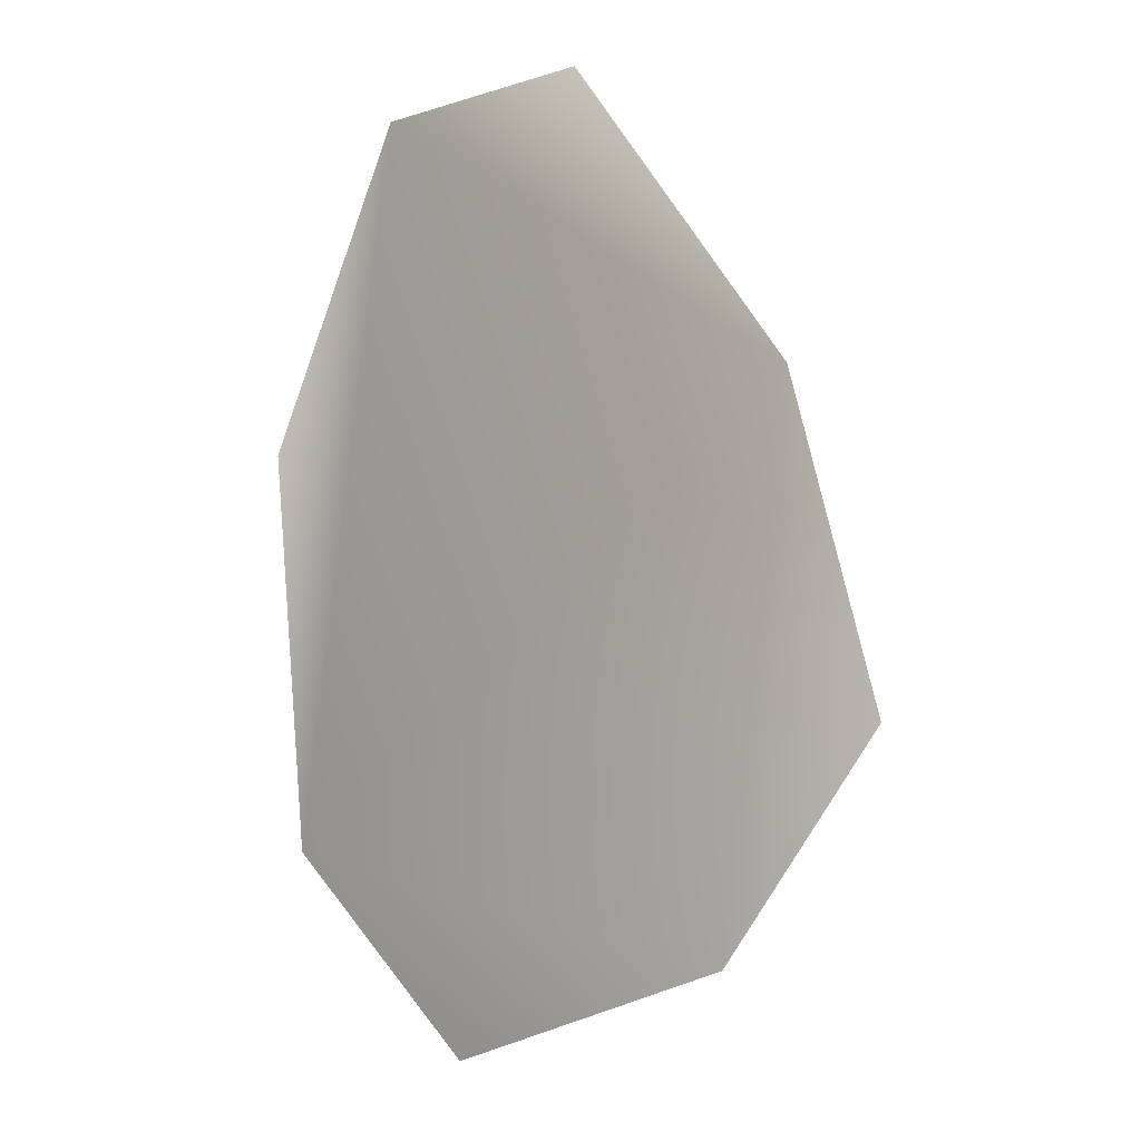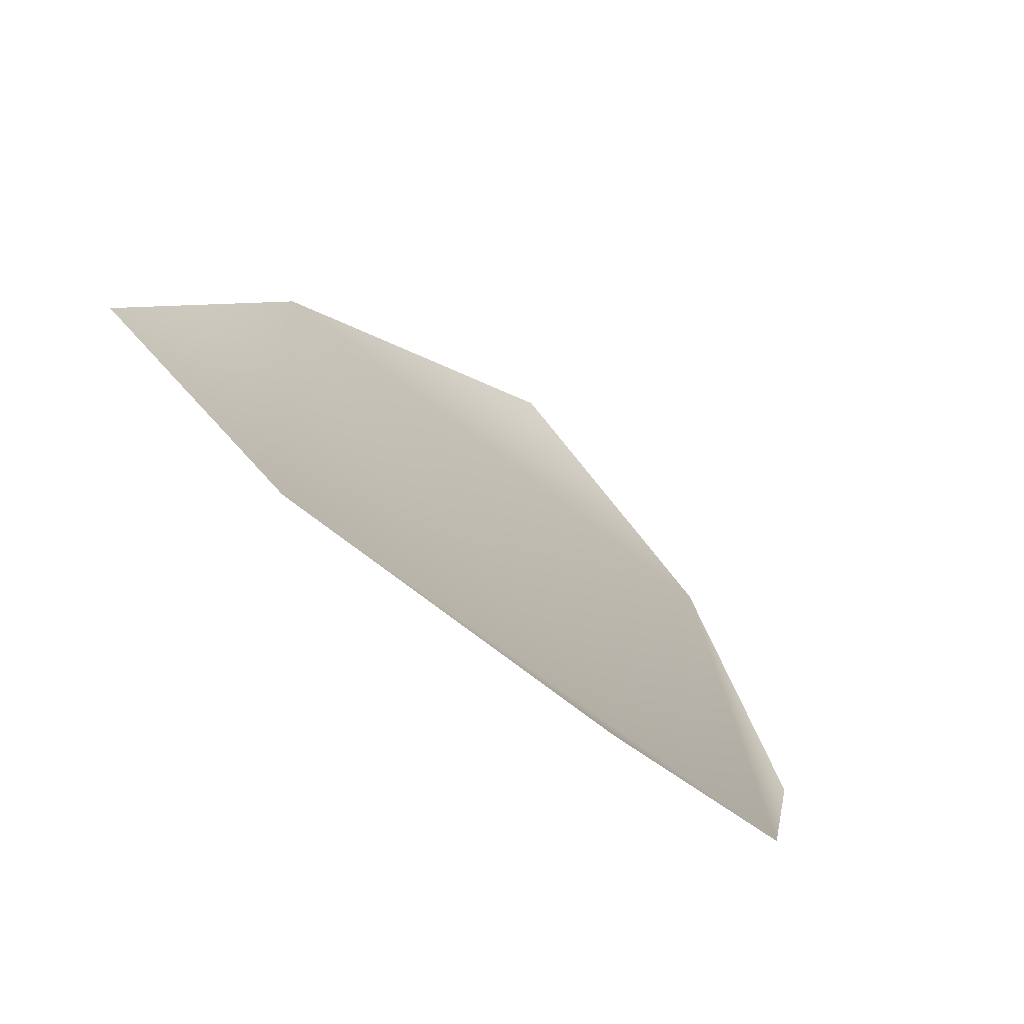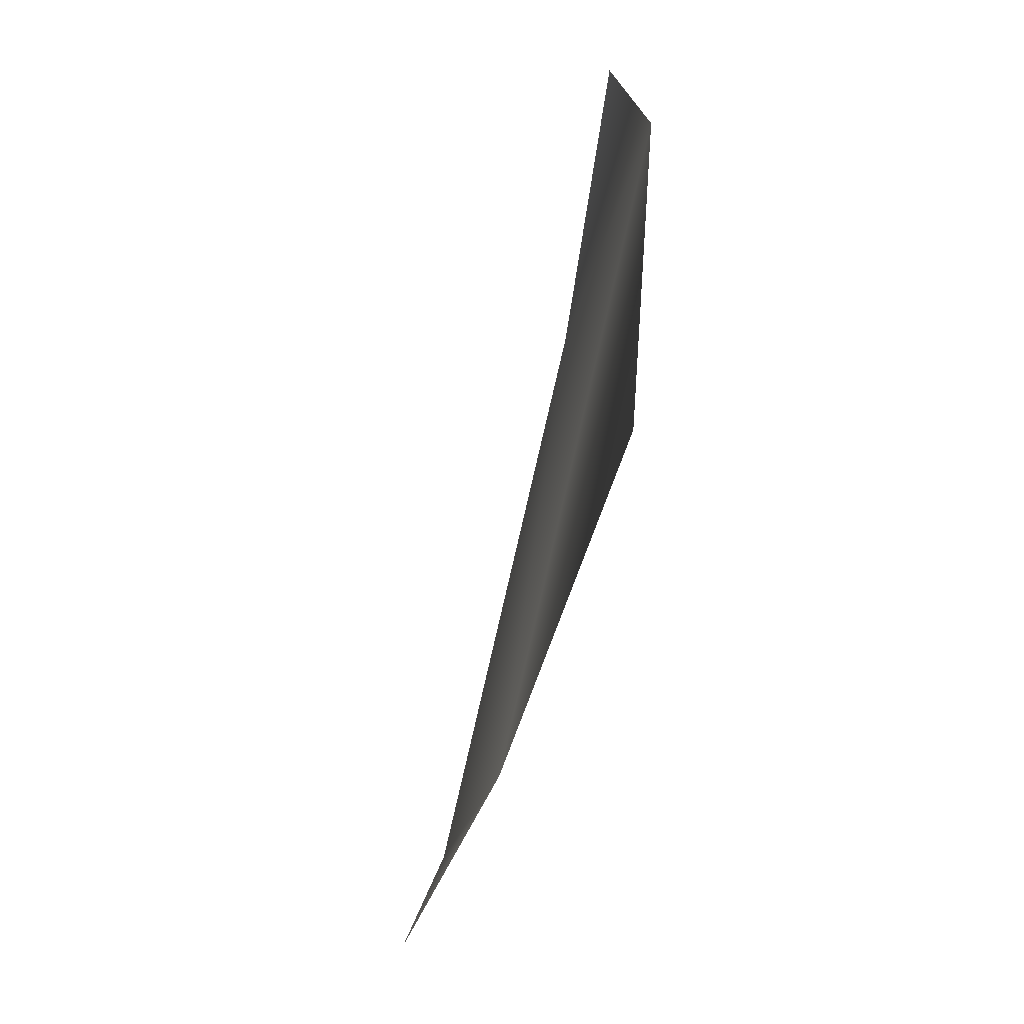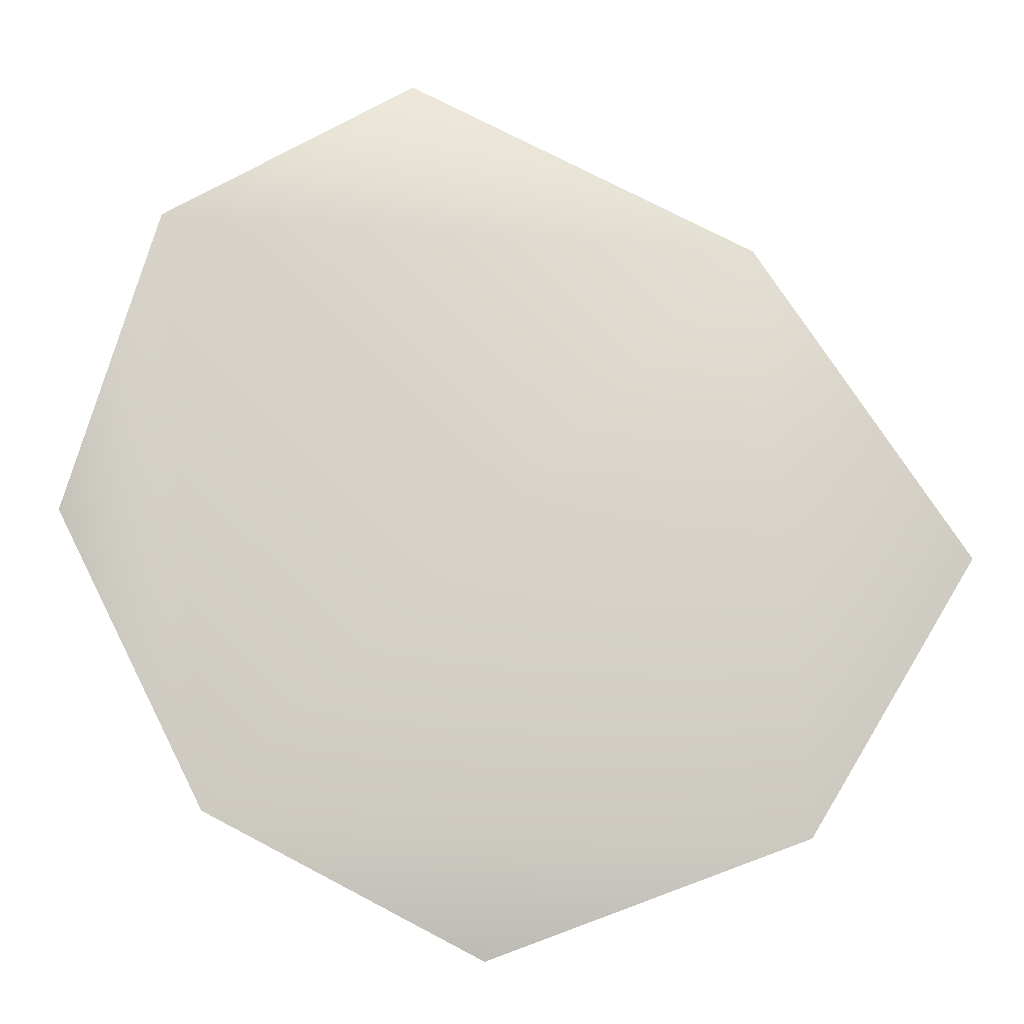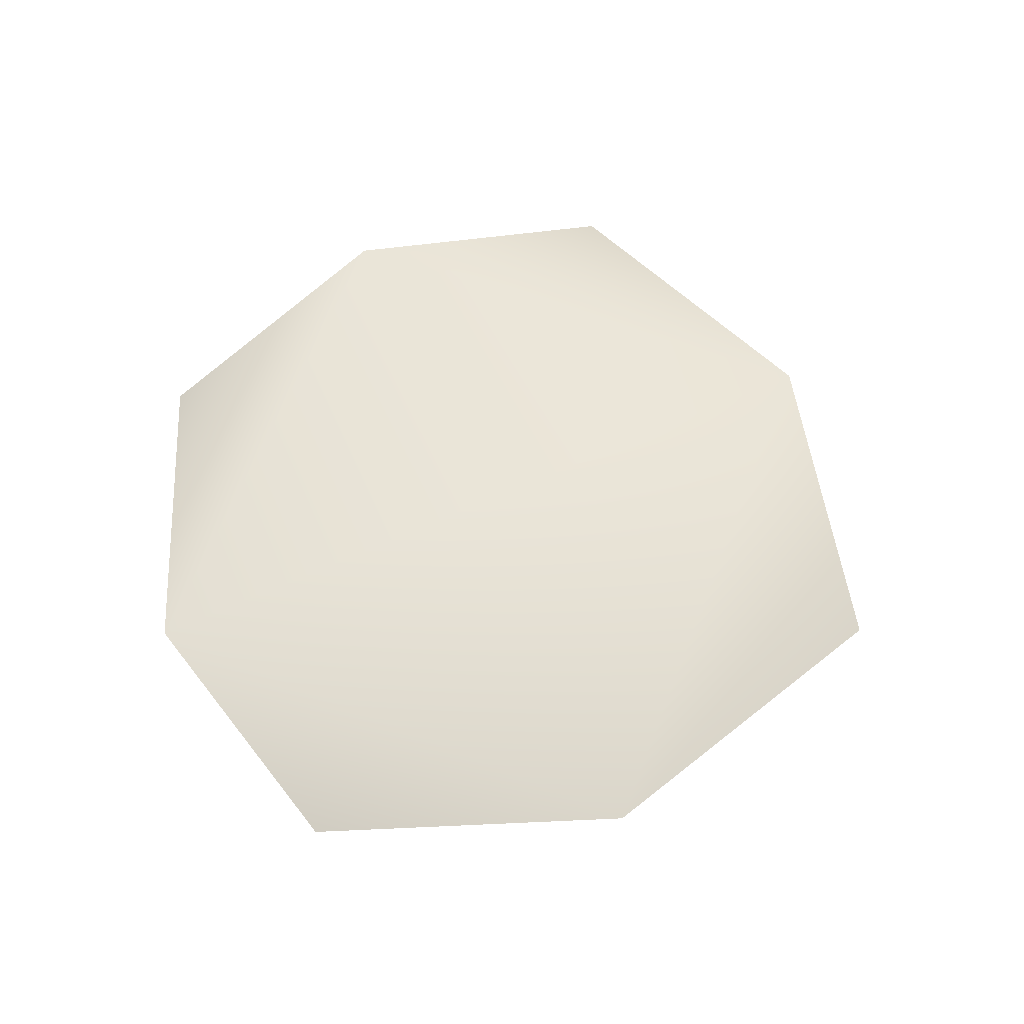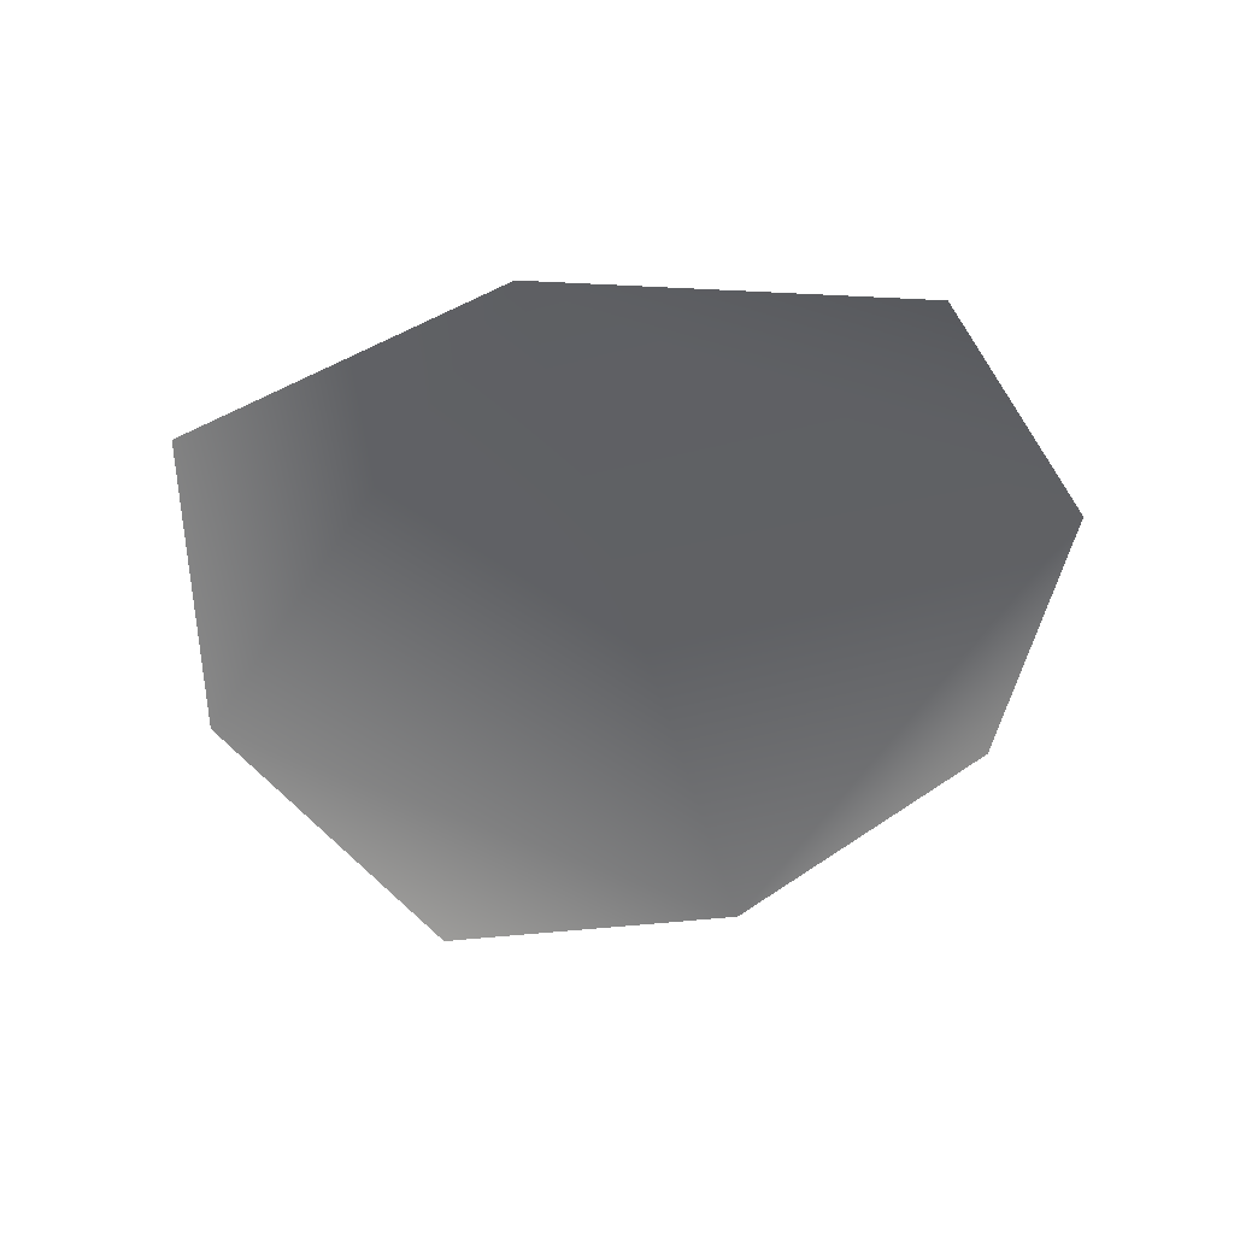
<metadata>
{"format":"obj","ext":"obj","renderer":"f3d","projection":"perspective","resolution":1024,"background":"white","views":[{"elev":-17.8,"azim":-58.5,"up":"+Y"},{"elev":-55.8,"azim":132.4,"up":"+Y"},{"elev":-13.2,"azim":-101.4,"up":"+Y"},{"elev":-21.1,"azim":-10.2,"up":"+Y"},{"elev":46.5,"azim":28.5,"up":"+Z"},{"elev":-42.3,"azim":153.9,"up":"+Z"}]}
</metadata>
<code>
g derWEB_Covers23
v -2.166e+04 552.5 -5969
v -2.169e+04 601.2 -5954
v -2.167e+04 656.5 -5947
v -2.163e+04 685 -5943
v -2.156e+04 653.7 -5937
v -2.153e+04 597.1 -5940
v -2.155e+04 549.8 -5959
v -2.161e+04 529.1 -5976
f 3 1 2
f 1 3 5
f 4 5 3
f 7 5 6
f 5 7 1
f 8 1 7

</code>
